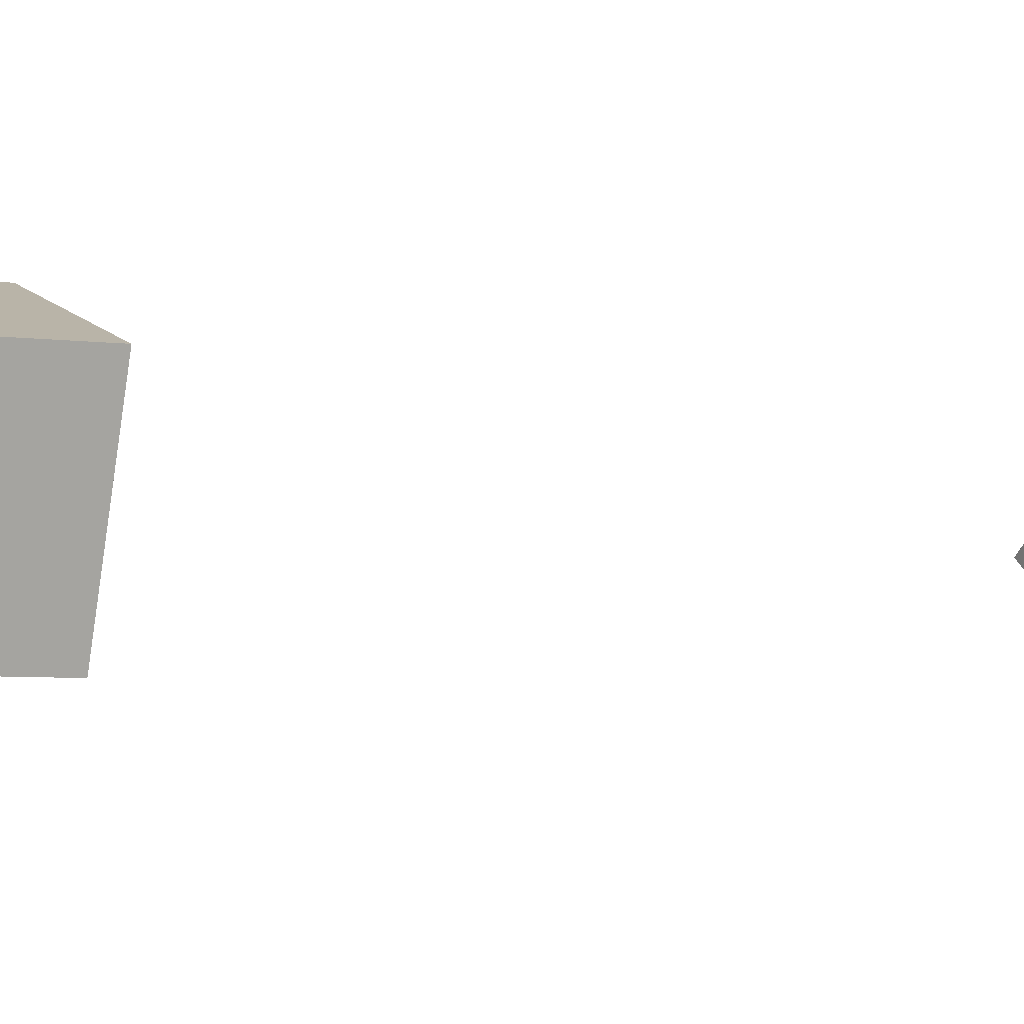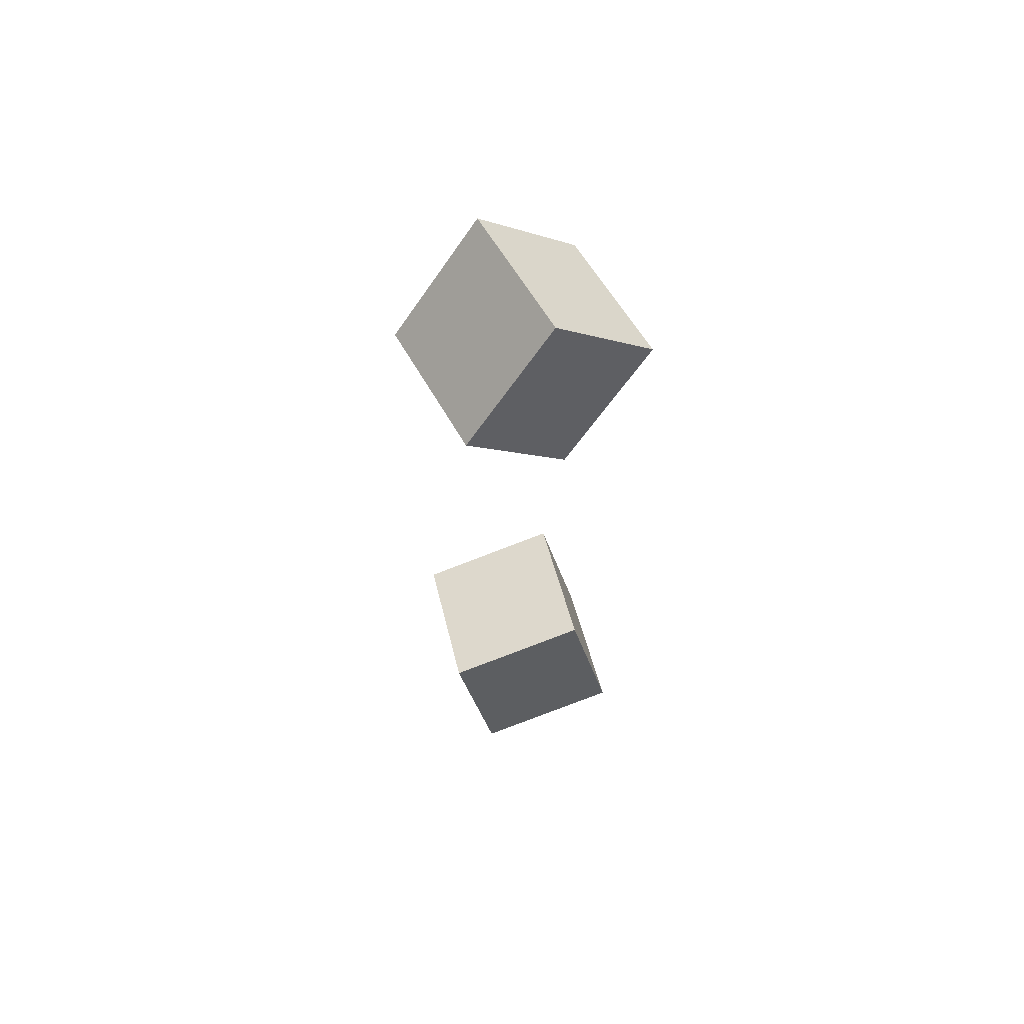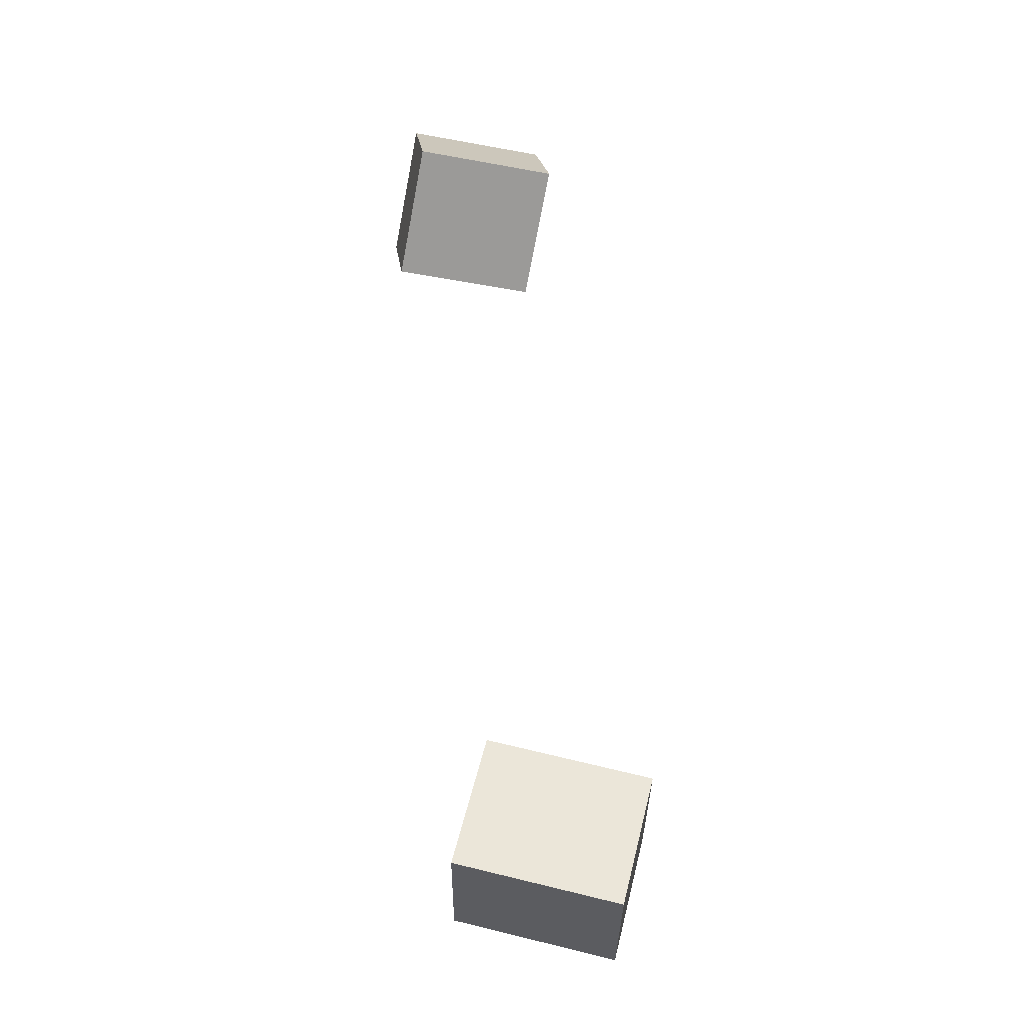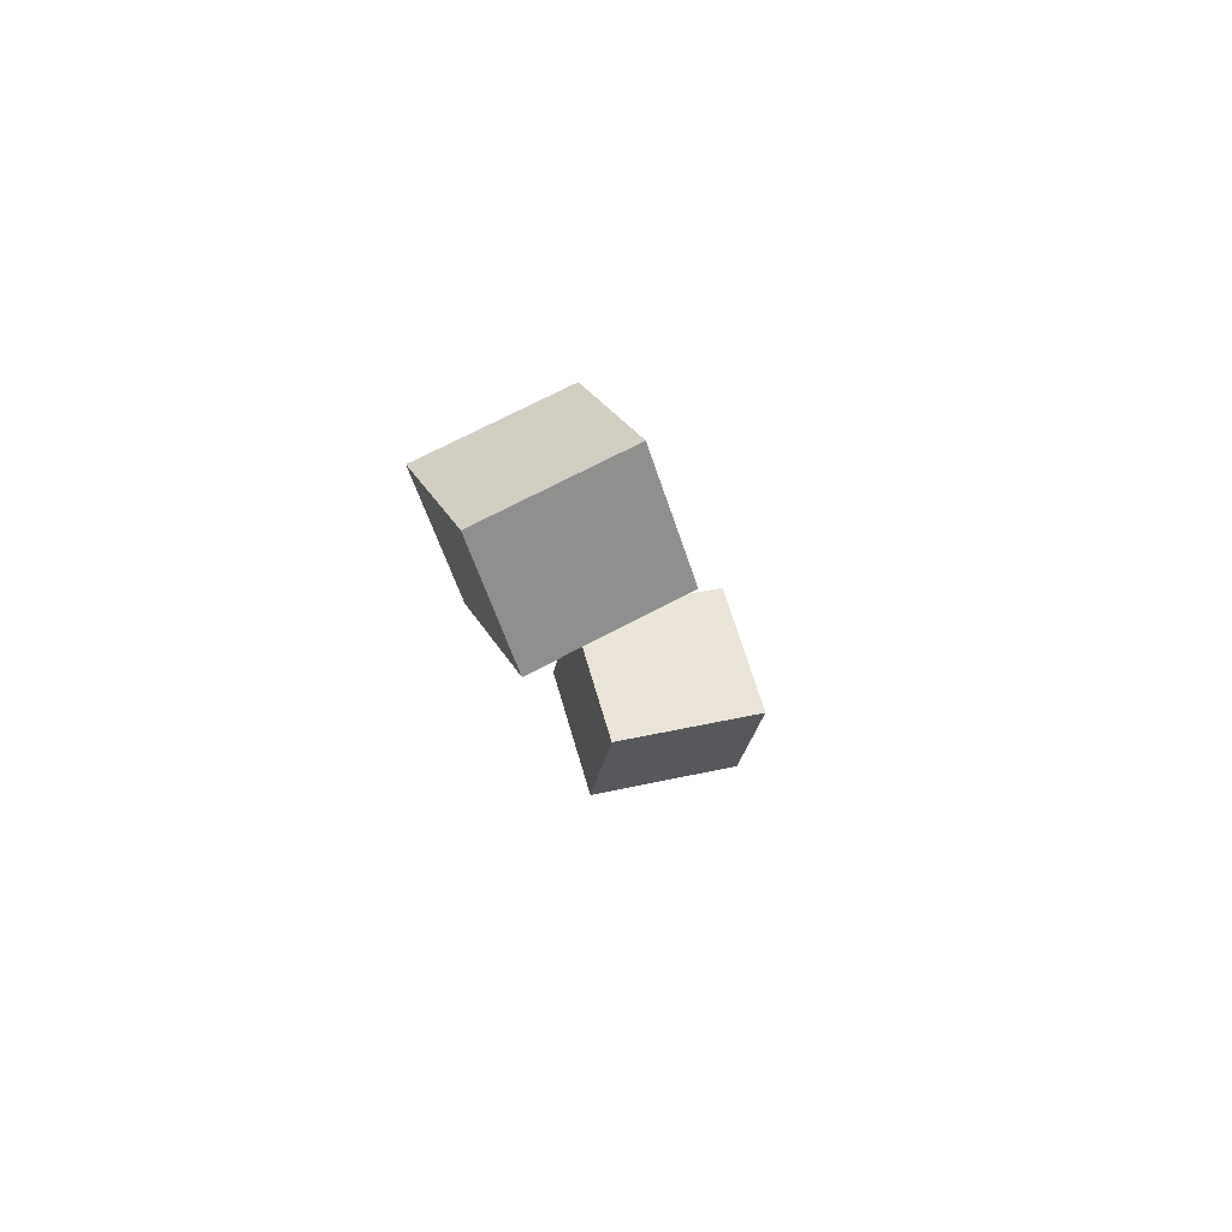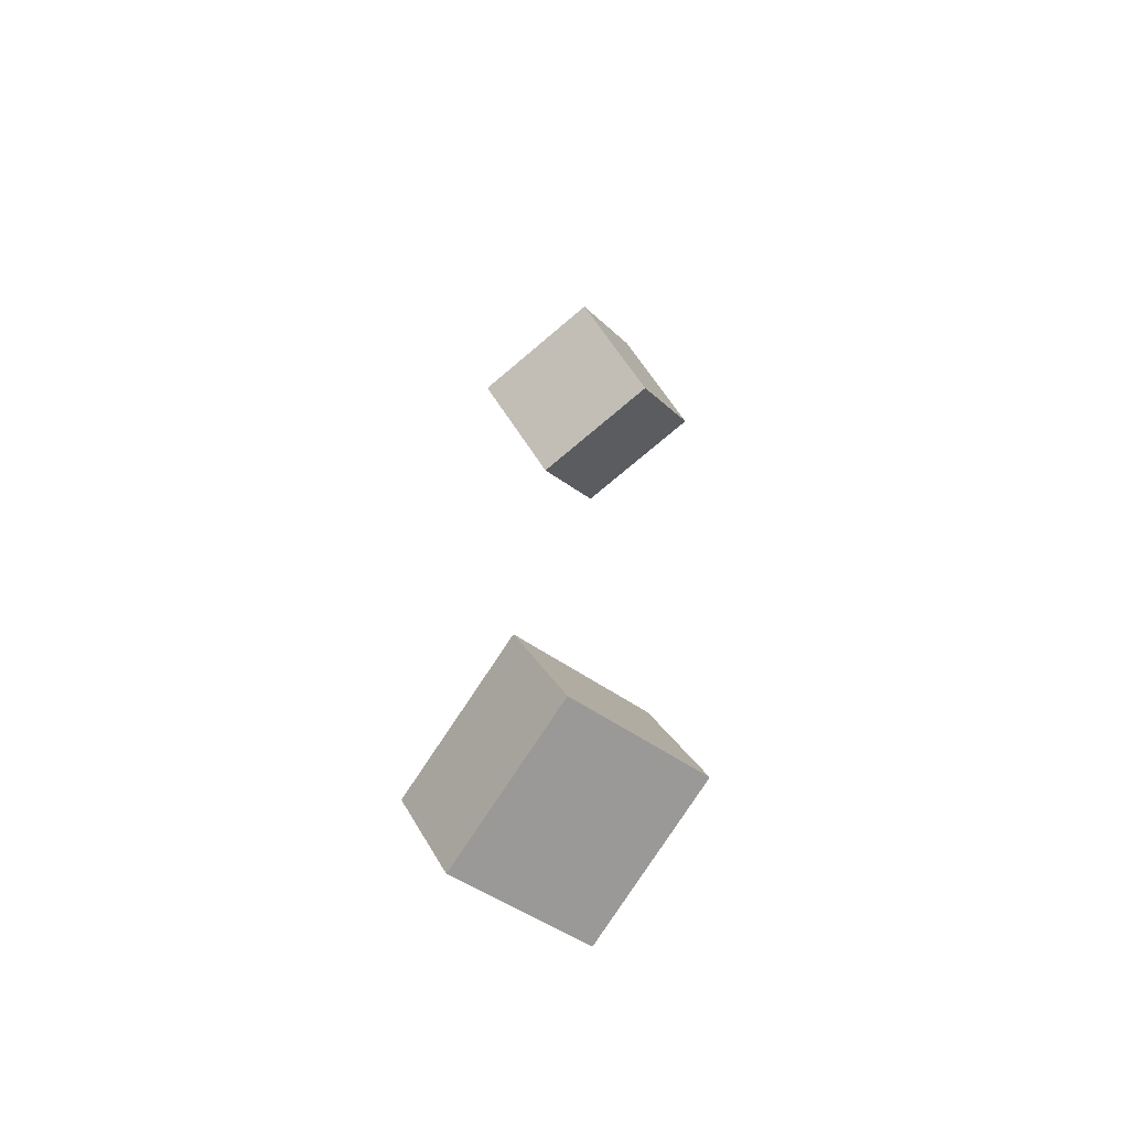
<metadata>
{"format":"obj","ext":"obj","renderer":"f3d","projection":"perspective","resolution":1024,"background":"white","views":[{"elev":0.2,"azim":-43.0,"up":"+Y"},{"elev":58.8,"azim":75.2,"up":"+Z"},{"elev":-20.1,"azim":-179.1,"up":"+Z"},{"elev":78.4,"azim":164.9,"up":"+Z"},{"elev":-66.9,"azim":52.8,"up":"+Z"}]}
</metadata>
<code>
v -0.02602 0.008917 -0.1234
v -0.01033 0.0241 -0.1844
v -0.105 0.0118 -0.143
v -0.08931 0.02698 -0.204
v -0.02434 -0.06168 -0.1405
v -0.008648 -0.0465 -0.2015
v -0.1033 -0.05881 -0.1601
v -0.08764 -0.04362 -0.2211
f 1.0 7.0 5.0
f 1.0 3.0 7.0
f 1.0 4.0 3.0
f 1.0 2.0 4.0
f 3.0 8.0 7.0
f 3.0 4.0 8.0
f 5.0 7.0 8.0
f 5.0 8.0 6.0
f 1.0 5.0 6.0
f 1.0 6.0 2.0
f 2.0 6.0 8.0
f 2.0 8.0 4.0
v -0.03768 -0.07893 0.1778
v 0.02986 -0.06363 0.1831
v -0.05101 -0.03748 0.2277
v 0.01653 -0.02218 0.2331
v -0.04489 -0.03326 0.138
v 0.02266 -0.01796 0.1433
v -0.05822 0.008193 0.1879
v 0.009328 0.02349 0.1933
f 9.0 15.0 13.0
f 9.0 11.0 15.0
f 9.0 12.0 11.0
f 9.0 10.0 12.0
f 11.0 16.0 15.0
f 11.0 12.0 16.0
f 13.0 15.0 16.0
f 13.0 16.0 14.0
f 9.0 13.0 14.0
f 9.0 14.0 10.0
f 10.0 14.0 16.0
f 10.0 16.0 12.0

</code>
